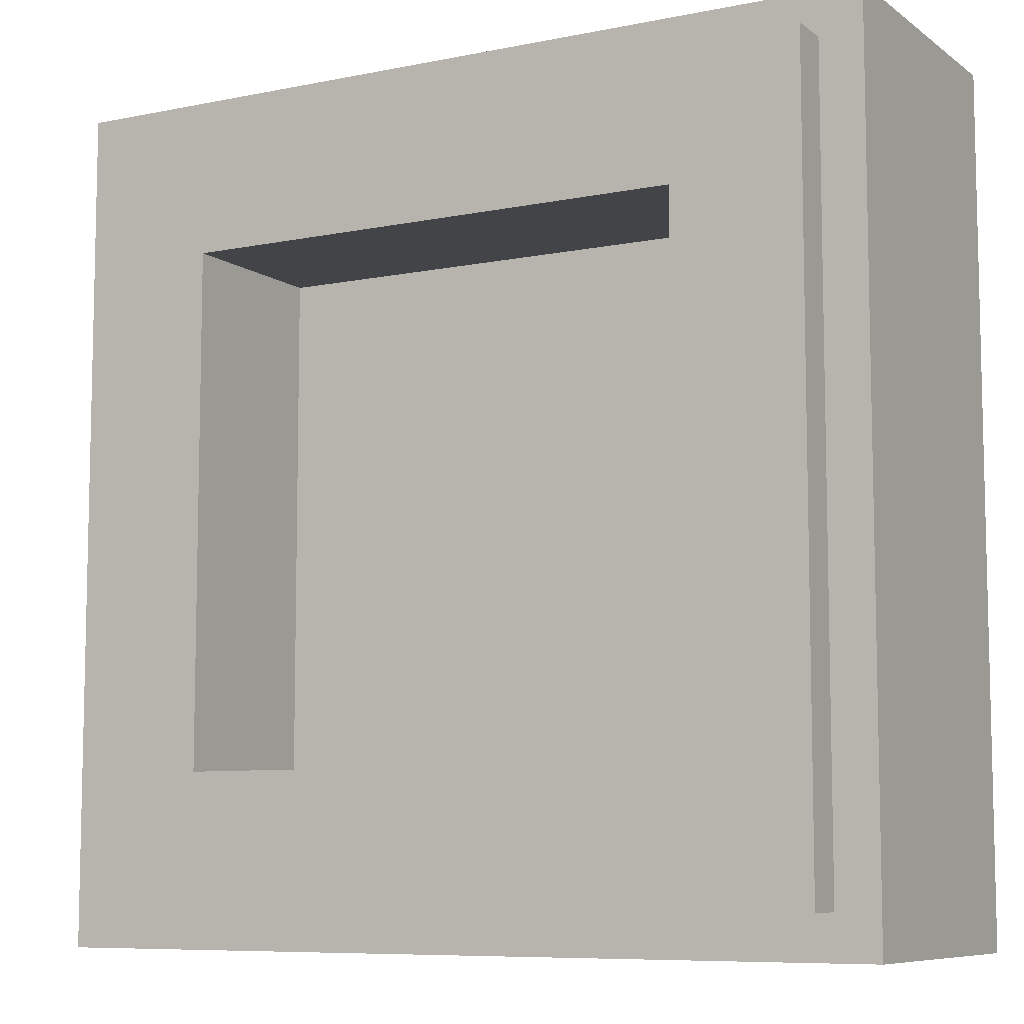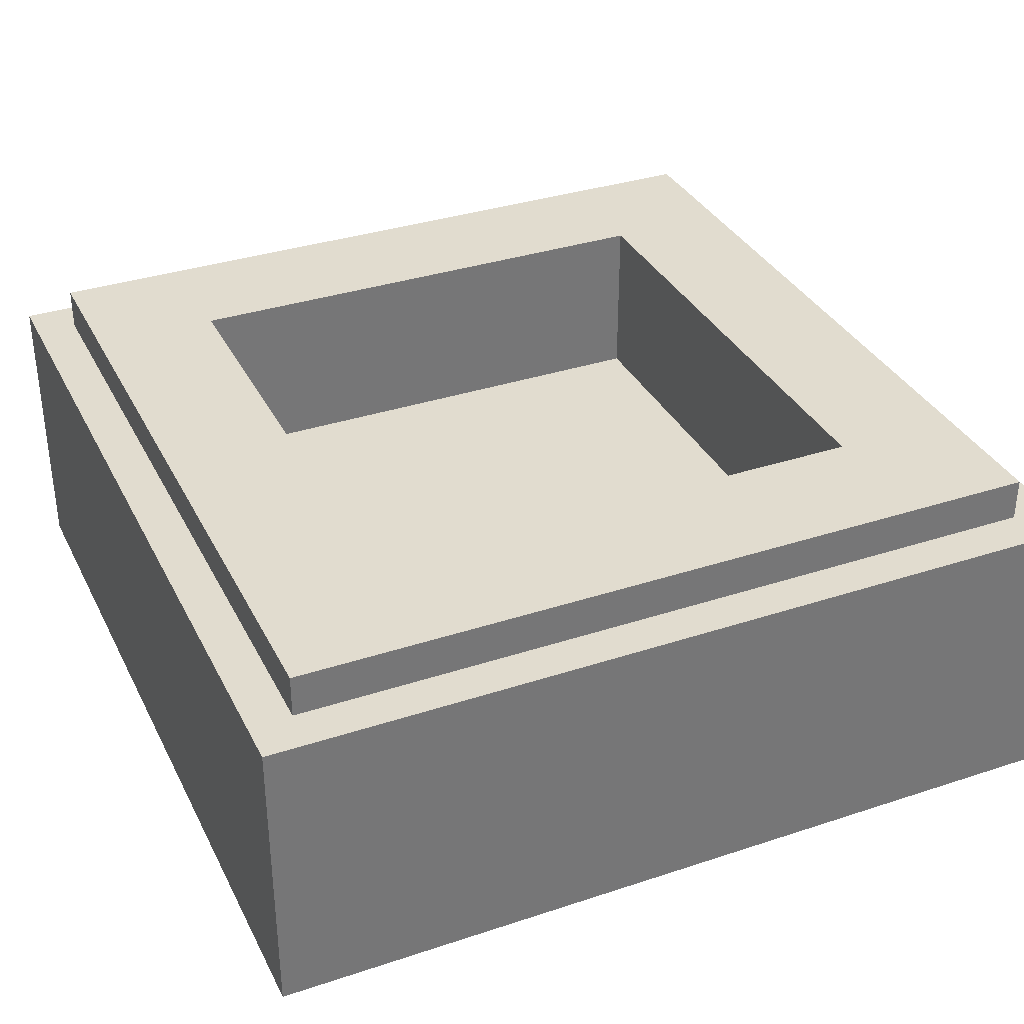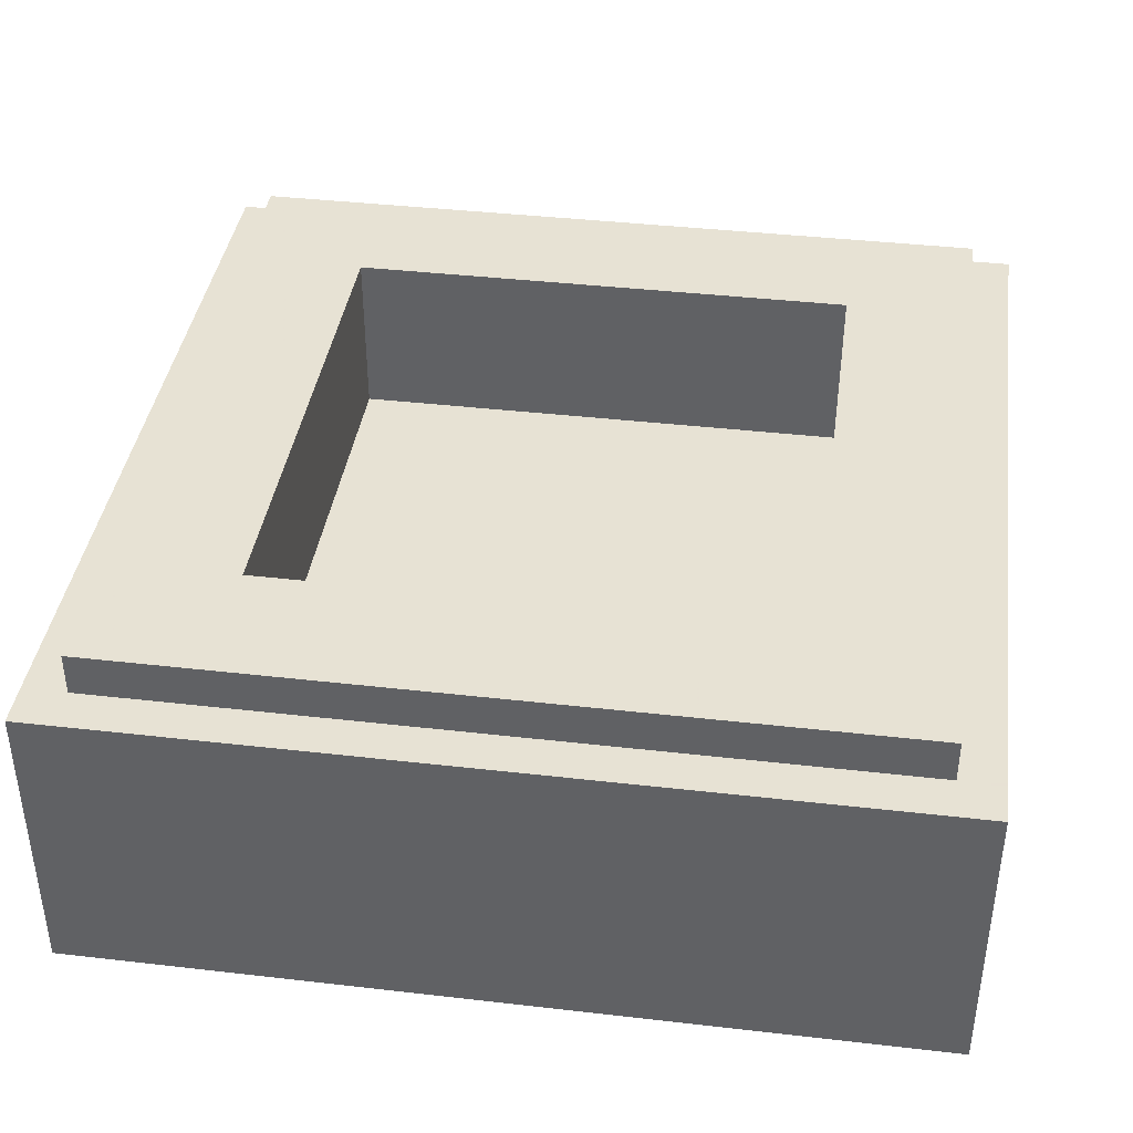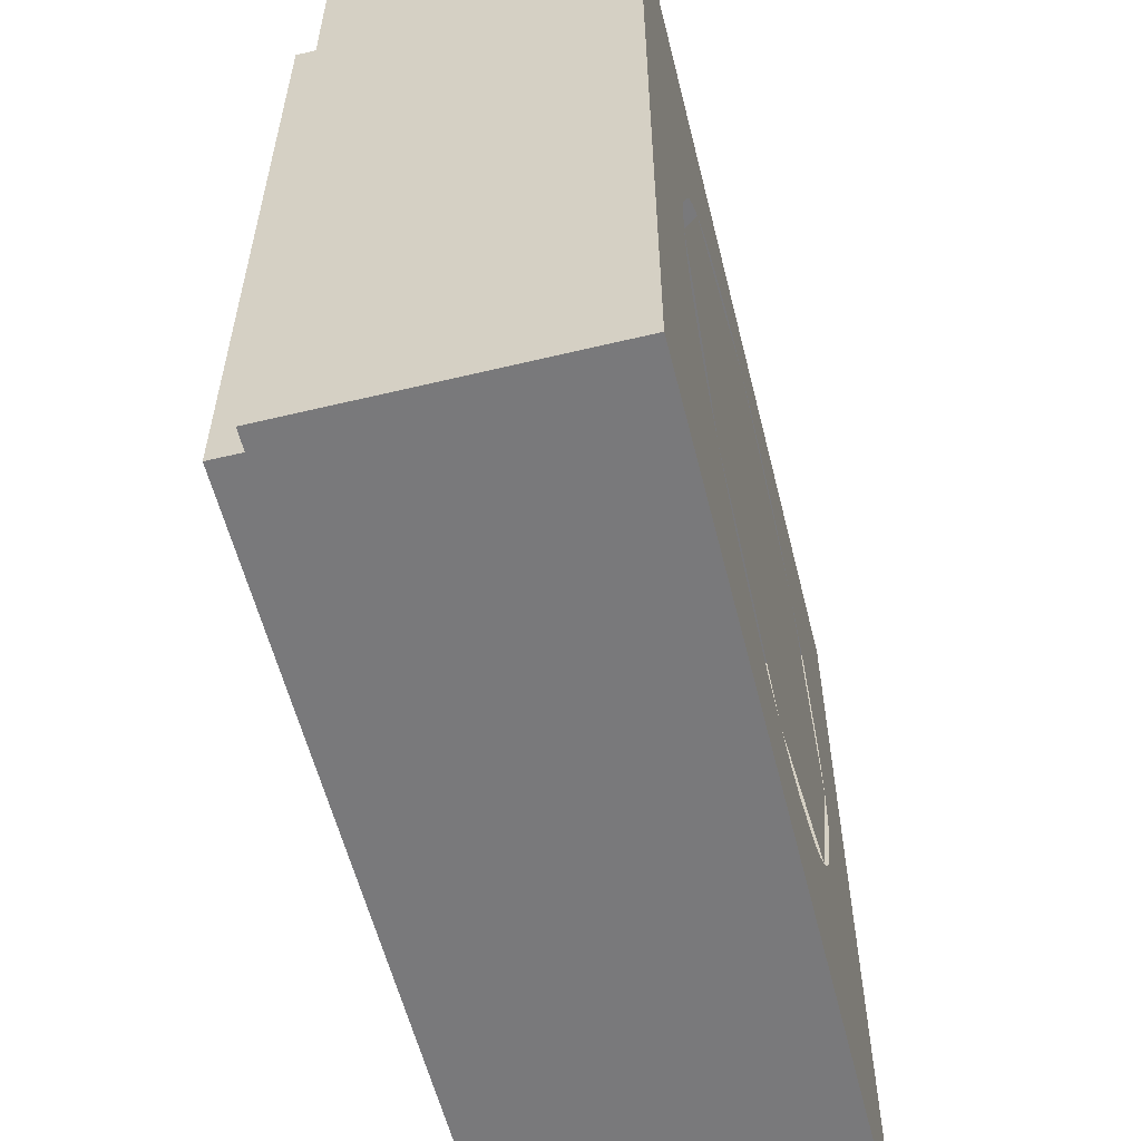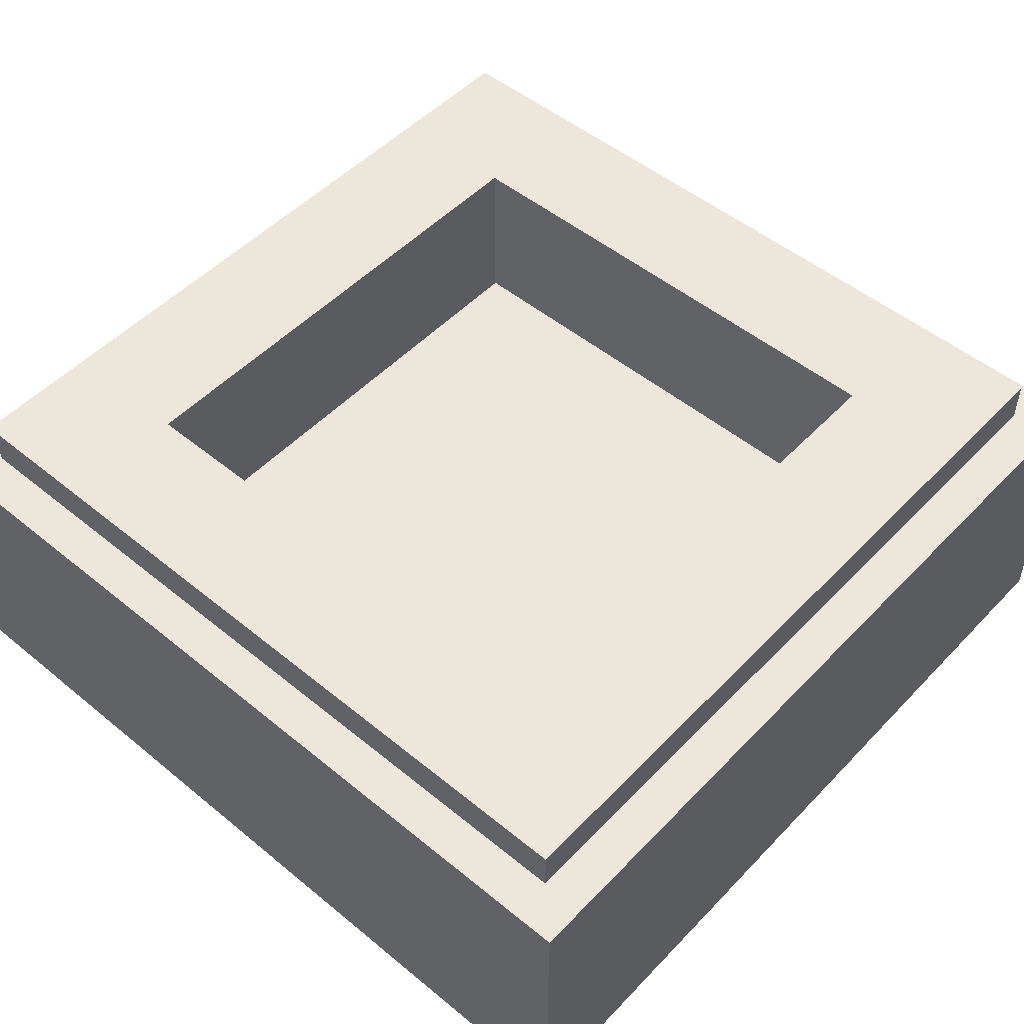
<metadata>
{"format":"obj","ext":"obj","renderer":"f3d","projection":"perspective","resolution":1024,"background":"white","views":[{"elev":-8.1,"azim":-150.7,"up":"+Z"},{"elev":34.5,"azim":66.1,"up":"+Y"},{"elev":39.7,"azim":98.1,"up":"+Y"},{"elev":-57.9,"azim":-76.0,"up":"+Z"},{"elev":50.8,"azim":41.8,"up":"+Y"}]}
</metadata>
<code>
v -0.5 0.35 0.5
v -0.5 0 0.5
v 0.5 0 0.5
v 0.5 0.35 0.5
v -0.5 0.35 -0.5
v -0.5 0 -0.5
v -0.5 0 0.5
v -0.5 0.35 0.5
v 0.5 0.35 -0.5
v 0.5 0 -0.5
v -0.5 0 -0.5
v -0.5 0.35 -0.5
v 0.5 0.35 0.5
v 0.5 0 0.5
v 0.5 0 -0.5
v 0.5 0.35 -0.5
v -0.3 0.2 0.3
v 0.3 0.2 0.3
v 0.3 0.2 -0.3
v -0.3 0.2 -0.3
v -0.3 0.2 0.3
v -0.3 0.4 0.3
v 0.3 0.4 0.3
v 0.3 0.2 0.3
v -0.3 0.2 -0.3
v -0.3 0.4 -0.3
v -0.3 0.4 0.3
v -0.3 0.2 0.3
v 0.3 0.2 -0.3
v 0.3 0.4 -0.3
v -0.3 0.4 -0.3
v -0.3 0.2 -0.3
v 0.3 0.2 0.3
v 0.3 0.4 0.3
v 0.3 0.4 -0.3
v 0.3 0.2 -0.3
v -0.45 0.4 0.45
v -0.45 0.35 0.45
v 0.45 0.35 0.45
v 0.45 0.4 0.45
v -0.45 0.4 -0.45
v -0.45 0.35 -0.45
v -0.45 0.35 0.45
v -0.45 0.4 0.45
v 0.45 0.4 -0.45
v 0.45 0.35 -0.45
v -0.45 0.35 -0.45
v -0.45 0.4 -0.45
v 0.45 0.4 0.45
v 0.45 0.35 0.45
v 0.45 0.35 -0.45
v 0.45 0.4 -0.45
v 0.45 0.4 0.45
v 0.3 0.4 0.3
v -0.3 0.4 0.3
v -0.45 0.4 0.45
v -0.45 0.4 0.45
v -0.3 0.4 0.3
v -0.3 0.4 -0.3
v -0.45 0.4 -0.45
v -0.45 0.4 -0.45
v -0.3 0.4 -0.3
v 0.3 0.4 -0.3
v 0.45 0.4 -0.45
v 0.45 0.4 -0.45
v 0.3 0.4 -0.3
v 0.3 0.4 0.3
v 0.45 0.4 0.45
v 0.5 0.35 0.5
v 0.45 0.35 0.45
v -0.45 0.35 0.45
v -0.5 0.35 0.5
v -0.5 0.35 0.5
v -0.45 0.35 0.45
v -0.45 0.35 -0.45
v -0.5 0.35 -0.5
v -0.5 0.35 -0.5
v -0.45 0.35 -0.45
v 0.45 0.35 -0.45
v 0.5 0.35 -0.5
v 0.5 0.35 -0.5
v 0.45 0.35 -0.45
v 0.45 0.35 0.45
v 0.5 0.35 0.5
v 0.3 0 0
v 0.2121 0 0.2121
v 0.1945 0 0.1945
v 0.275 0 0
v 0.2121 0 0.2121
v 0 0 0.3
v 0 0 0.275
v 0.1945 0 0.1945
v 0 0 0.3
v -0.2121 0 0.2121
v -0.1945 0 0.1945
v 0 0 0.275
v -0.2121 0 0.2121
v -0.3 0 0
v -0.275 0 0
v -0.1945 0 0.1945
v -0.3 0 0
v -0.2121 0 -0.2121
v -0.1945 0 -0.1945
v -0.275 0 0
v -0.2121 0 -0.2121
v 0 0 -0.3
v 0 0 -0.275
v -0.1945 0 -0.1945
v 0 0 -0.3
v 0.2121 0 -0.2121
v 0.1945 0 -0.1945
v 0 0 -0.275
v 0.2121 0 -0.2121
v 0.3 0 0
v 0.275 0 0
v 0.1945 0 -0.1945
v 0.35 0 0
v 0.2475 0 0.2475
v 0.2121 0 0.2121
v 0.3 0 0
v 0.2475 0 0.2475
v 0 0 0.35
v 0 0 0.3
v 0.2121 0 0.2121
v 0 0 0.35
v -0.2475 0 0.2475
v -0.2121 0 0.2121
v 0 0 0.3
v -0.2475 0 0.2475
v -0.35 0 0
v -0.3 0 0
v -0.2121 0 0.2121
v -0.35 0 0
v -0.2475 0 -0.2475
v -0.2121 0 -0.2121
v -0.3 0 0
v -0.2475 0 -0.2475
v 0 0 -0.35
v 0 0 -0.3
v -0.2121 0 -0.2121
v 0 0 -0.35
v 0.2475 0 -0.2475
v 0.2121 0 -0.2121
v 0 0 -0.3
v 0.2475 0 -0.2475
v 0.35 0 0
v 0.3 0 0
v 0.2121 0 -0.2121
v 0.375 0 0
v 0.3718 0 0.04894
v 0.347 0 0.04568
v 0.35 0 0
v 0.3718 0 0.04894
v 0.3622 0 0.09705
v 0.3381 0 0.09058
v 0.347 0 0.04568
v 0.3622 0 0.09705
v 0.3465 0 0.1435
v 0.3234 0 0.1339
v 0.3381 0 0.09058
v 0.3465 0 0.1435
v 0.3247 0 0.1875
v 0.3031 0 0.175
v 0.3234 0 0.1339
v 0.3247 0 0.1875
v 0.2975 0 0.2283
v 0.2777 0 0.2131
v 0.3031 0 0.175
v 0.2975 0 0.2283
v 0.2652 0 0.2652
v 0.2475 0 0.2475
v 0.2777 0 0.2131
v 0.2652 0 0.2652
v 0.2283 0 0.2975
v 0.2131 0 0.2777
v 0.2475 0 0.2475
v 0.2283 0 0.2975
v 0.1875 0 0.3247
v 0.175 0 0.3031
v 0.2131 0 0.2777
v 0.1875 0 0.3247
v 0.1435 0 0.3465
v 0.1339 0 0.3234
v 0.175 0 0.3031
v 0.1435 0 0.3465
v 0.09705 0 0.3622
v 0.09058 0 0.3381
v 0.1339 0 0.3234
v 0.09705 0 0.3622
v 0.04894 0 0.3718
v 0.04568 0 0.347
v 0.09058 0 0.3381
v 0.04894 0 0.3718
v 0 0 0.375
v 0 0 0.35
v 0.04568 0 0.347
v 0 0 0.375
v -0.04894 0 0.3718
v -0.04568 0 0.347
v 0 0 0.35
v -0.04894 0 0.3718
v -0.09705 0 0.3622
v -0.09058 0 0.3381
v -0.04568 0 0.347
v -0.09705 0 0.3622
v -0.1435 0 0.3465
v -0.1339 0 0.3234
v -0.09058 0 0.3381
v -0.1435 0 0.3465
v -0.1875 0 0.3247
v -0.175 0 0.3031
v -0.1339 0 0.3234
v -0.1875 0 0.3247
v -0.2283 0 0.2975
v -0.2131 0 0.2777
v -0.175 0 0.3031
v -0.2283 0 0.2975
v -0.2652 0 0.2652
v -0.2475 0 0.2475
v -0.2131 0 0.2777
v -0.2652 0 0.2652
v -0.2975 0 0.2283
v -0.2777 0 0.2131
v -0.2475 0 0.2475
v -0.2975 0 0.2283
v -0.3247 0 0.1875
v -0.3031 0 0.175
v -0.2777 0 0.2131
v -0.3247 0 0.1875
v -0.3465 0 0.1435
v -0.3234 0 0.1339
v -0.3031 0 0.175
v -0.3465 0 0.1435
v -0.3622 0 0.09705
v -0.3381 0 0.09058
v -0.3234 0 0.1339
v -0.3622 0 0.09705
v -0.3718 0 0.04894
v -0.347 0 0.04568
v -0.3381 0 0.09058
v -0.3718 0 0.04894
v -0.375 0 0
v -0.35 0 0
v -0.347 0 0.04568
v -0.375 0 0
v -0.3718 0 -0.04894
v -0.347 0 -0.04568
v -0.35 0 0
v -0.3718 0 -0.04894
v -0.3622 0 -0.09705
v -0.3381 0 -0.09058
v -0.347 0 -0.04568
v -0.3622 0 -0.09705
v -0.3465 0 -0.1435
v -0.3234 0 -0.1339
v -0.3381 0 -0.09058
v -0.3465 0 -0.1435
v -0.3247 0 -0.1875
v -0.3031 0 -0.175
v -0.3234 0 -0.1339
v -0.3247 0 -0.1875
v -0.2975 0 -0.2283
v -0.2777 0 -0.2131
v -0.3031 0 -0.175
v -0.2975 0 -0.2283
v -0.2652 0 -0.2652
v -0.2475 0 -0.2475
v -0.2777 0 -0.2131
v -0.2652 0 -0.2652
v -0.2283 0 -0.2975
v -0.2131 0 -0.2777
v -0.2475 0 -0.2475
v -0.2283 0 -0.2975
v -0.1875 0 -0.3247
v -0.175 0 -0.3031
v -0.2131 0 -0.2777
v -0.1875 0 -0.3247
v -0.1435 0 -0.3465
v -0.1339 0 -0.3234
v -0.175 0 -0.3031
v -0.1435 0 -0.3465
v -0.09705 0 -0.3622
v -0.09058 0 -0.3381
v -0.1339 0 -0.3234
v -0.09705 0 -0.3622
v -0.04894 0 -0.3718
v -0.04568 0 -0.347
v -0.09058 0 -0.3381
v -0.04894 0 -0.3718
v 0 0 -0.375
v 0 0 -0.35
v -0.04568 0 -0.347
v 0 0 -0.375
v 0.04894 0 -0.3718
v 0.04568 0 -0.347
v 0 0 -0.35
v 0.04894 0 -0.3718
v 0.09705 0 -0.3622
v 0.09058 0 -0.3381
v 0.04568 0 -0.347
v 0.09705 0 -0.3622
v 0.1435 0 -0.3465
v 0.1339 0 -0.3234
v 0.09058 0 -0.3381
v 0.1435 0 -0.3465
v 0.1875 0 -0.3247
v 0.175 0 -0.3031
v 0.1339 0 -0.3234
v 0.1875 0 -0.3247
v 0.2283 0 -0.2975
v 0.2131 0 -0.2777
v 0.175 0 -0.3031
v 0.2283 0 -0.2975
v 0.2652 0 -0.2652
v 0.2475 0 -0.2475
v 0.2131 0 -0.2777
v 0.2652 0 -0.2652
v 0.2975 0 -0.2283
v 0.2777 0 -0.2131
v 0.2475 0 -0.2475
v 0.2975 0 -0.2283
v 0.3247 0 -0.1875
v 0.3031 0 -0.175
v 0.2777 0 -0.2131
v 0.3247 0 -0.1875
v 0.3465 0 -0.1435
v 0.3234 0 -0.1339
v 0.3031 0 -0.175
v 0.3465 0 -0.1435
v 0.3622 0 -0.09705
v 0.3381 0 -0.09058
v 0.3234 0 -0.1339
v 0.3622 0 -0.09705
v 0.3718 0 -0.04894
v 0.347 0 -0.04568
v 0.3381 0 -0.09058
v 0.3718 0 -0.04894
v 0.375 0 0
v 0.35 0 0
v 0.347 0 -0.04568
v 0 0 0
v 0.275 0 0
v 0.1945 0 0.1945
v 0 0 0
v 0.1945 0 0.1945
v 0 0 0.275
v 0 0 0
v 0 0 0.275
v -0.1945 0 0.1945
v 0 0 0
v -0.1945 0 0.1945
v -0.275 0 0
v 0 0 0
v -0.275 0 0
v -0.1945 0 -0.1945
v 0 0 0
v -0.1945 0 -0.1945
v 0 0 -0.275
v 0 0 0
v 0 0 -0.275
v 0.1945 0 -0.1945
v 0 0 0
v 0.1945 0 -0.1945
v 0.275 0 0
v 0.375 0 0.375
v 0.2652 0 0.2652
v 0.375 0 0
v 0.375 0 0.375
v 0 0 0.375
v 0.2652 0 0.2652
v -0.375 0 0.375
v -0.2652 0 0.2652
v 0 0 0.375
v -0.375 0 0.375
v -0.375 0 0
v -0.2652 0 0.2652
v -0.375 0 -0.375
v -0.2652 0 -0.2652
v -0.375 0 0
v -0.375 0 -0.375
v 0 0 -0.375
v -0.2652 0 -0.2652
v 0.375 0 -0.375
v 0.2652 0 -0.2652
v 0 0 -0.375
v 0.375 0 -0.375
v 0.375 0 0
v 0.2652 0 -0.2652
v -0.375 0 -0.375
v -0.5 0 -0.5
v -0.5 0 0.5
v -0.375 0 0.375
v -0.375 0 0.375
v -0.5 0 0.5
v 0.5 0 0.5
v 0.375 0 0.375
v 0.375 0 0.375
v 0.5 0 0.5
v 0.5 0 -0.5
v 0.375 0 -0.375
v 0.375 0 -0.375
v 0.5 0 -0.5
v -0.5 0 -0.5
v -0.375 0 -0.375
g mesh1788223
f 1 2 3
f 3 4 1
f 5 6 7
f 7 8 5
f 9 10 11
f 11 12 9
f 13 14 15
f 15 16 13
g mesh1788225
f 17 18 19
f 19 20 17
f 21 22 23
f 23 24 21
f 25 26 27
f 27 28 25
f 29 30 31
f 31 32 29
f 33 34 35
f 35 36 33
g mesh1788227
f 37 38 39
f 39 40 37
f 41 42 43
f 43 44 41
f 45 46 47
f 47 48 45
f 49 50 51
f 51 52 49
g mesh1788229
f 53 54 55
f 55 56 53
f 57 58 59
f 59 60 57
f 61 62 63
f 63 64 61
f 65 66 67
f 67 68 65
g mesh1788230
f 69 70 71
f 71 72 69
f 73 74 75
f 75 76 73
f 77 78 79
f 79 80 77
f 81 82 83
f 83 84 81
g mesh1788233
f 85 86 87
f 87 88 85
f 89 90 91
f 91 92 89
f 93 94 95
f 95 96 93
f 97 98 99
f 99 100 97
f 101 102 103
f 103 104 101
f 105 106 107
f 107 108 105
f 109 110 111
f 111 112 109
f 113 114 115
f 115 116 113
g mesh1788235
f 117 118 119
f 119 120 117
f 121 122 123
f 123 124 121
f 125 126 127
f 127 128 125
f 129 130 131
f 131 132 129
f 133 134 135
f 135 136 133
f 137 138 139
f 139 140 137
f 141 142 143
f 143 144 141
f 145 146 147
f 147 148 145
g mesh1788237
f 149 150 151
f 151 152 149
f 153 154 155
f 155 156 153
f 157 158 159
f 159 160 157
f 161 162 163
f 163 164 161
f 165 166 167
f 167 168 165
f 169 170 171
f 171 172 169
f 173 174 175
f 175 176 173
f 177 178 179
f 179 180 177
f 181 182 183
f 183 184 181
f 185 186 187
f 187 188 185
f 189 190 191
f 191 192 189
f 193 194 195
f 195 196 193
f 197 198 199
f 199 200 197
f 201 202 203
f 203 204 201
f 205 206 207
f 207 208 205
f 209 210 211
f 211 212 209
f 213 214 215
f 215 216 213
f 217 218 219
f 219 220 217
f 221 222 223
f 223 224 221
f 225 226 227
f 227 228 225
f 229 230 231
f 231 232 229
f 233 234 235
f 235 236 233
f 237 238 239
f 239 240 237
f 241 242 243
f 243 244 241
f 245 246 247
f 247 248 245
f 249 250 251
f 251 252 249
f 253 254 255
f 255 256 253
f 257 258 259
f 259 260 257
f 261 262 263
f 263 264 261
f 265 266 267
f 267 268 265
f 269 270 271
f 271 272 269
f 273 274 275
f 275 276 273
f 277 278 279
f 279 280 277
f 281 282 283
f 283 284 281
f 285 286 287
f 287 288 285
f 289 290 291
f 291 292 289
f 293 294 295
f 295 296 293
f 297 298 299
f 299 300 297
f 301 302 303
f 303 304 301
f 305 306 307
f 307 308 305
f 309 310 311
f 311 312 309
f 313 314 315
f 315 316 313
f 317 318 319
f 319 320 317
f 321 322 323
f 323 324 321
f 325 326 327
f 327 328 325
f 329 330 331
f 331 332 329
f 333 334 335
f 335 336 333
f 337 338 339
f 339 340 337
g mesh1788240
f 341 342 343
f 344 345 346
f 347 348 349
f 350 351 352
f 353 354 355
f 356 357 358
f 359 360 361
f 362 363 364
g mesh1788242
f 365 366 367
f 368 369 370
f 371 372 373
f 374 375 376
f 377 378 379
f 380 381 382
f 383 384 385
f 386 387 388
f 389 391 390
f 391 389 392
f 393 395 394
f 395 393 396
f 397 399 398
f 399 397 400
f 401 403 402
f 403 401 404

</code>
